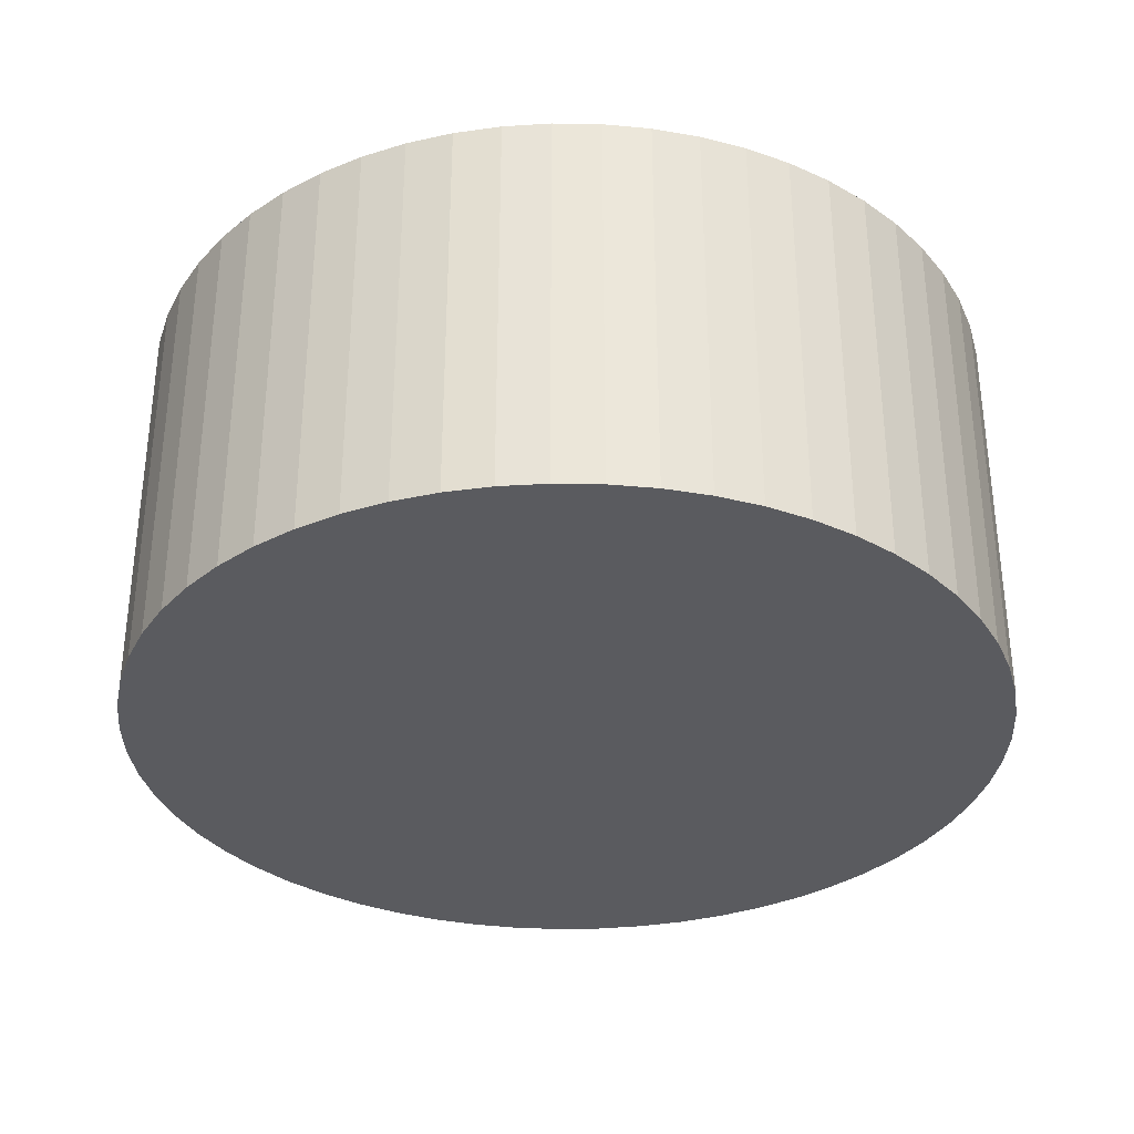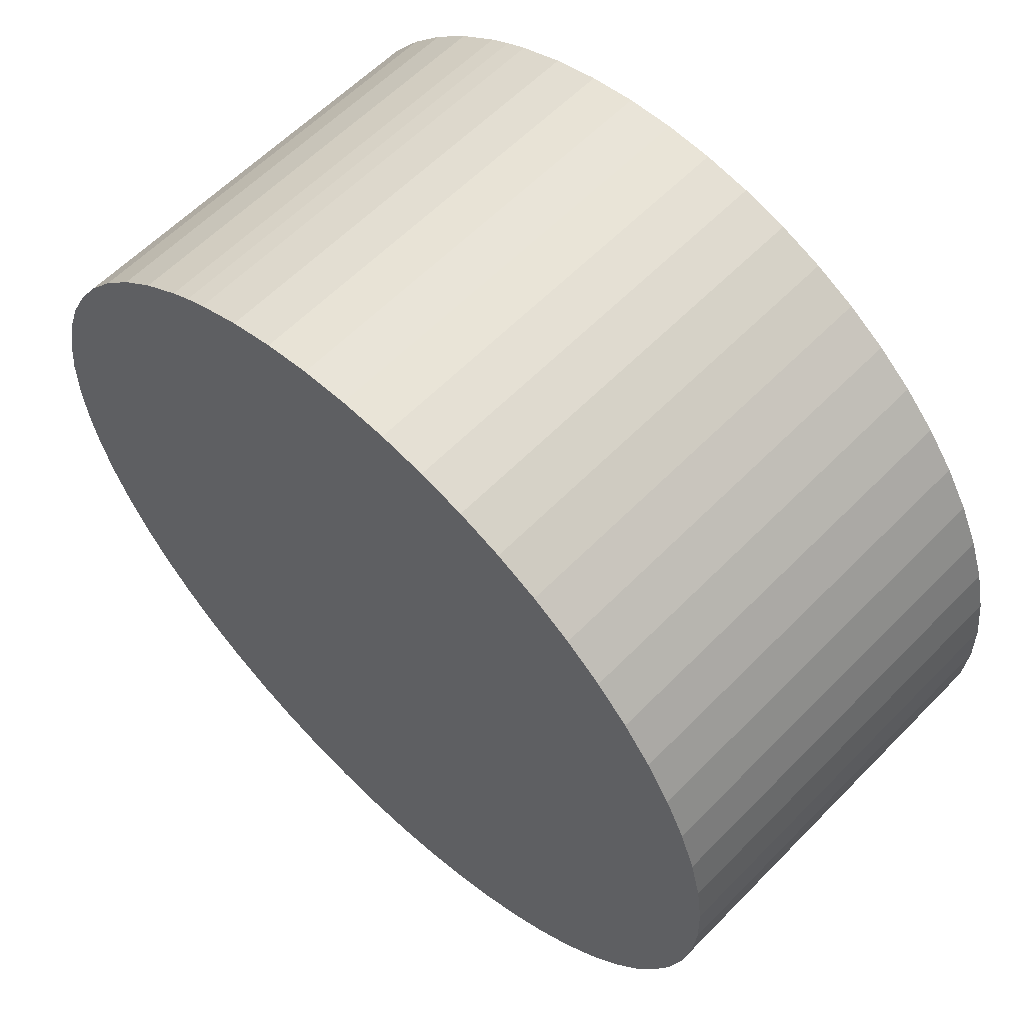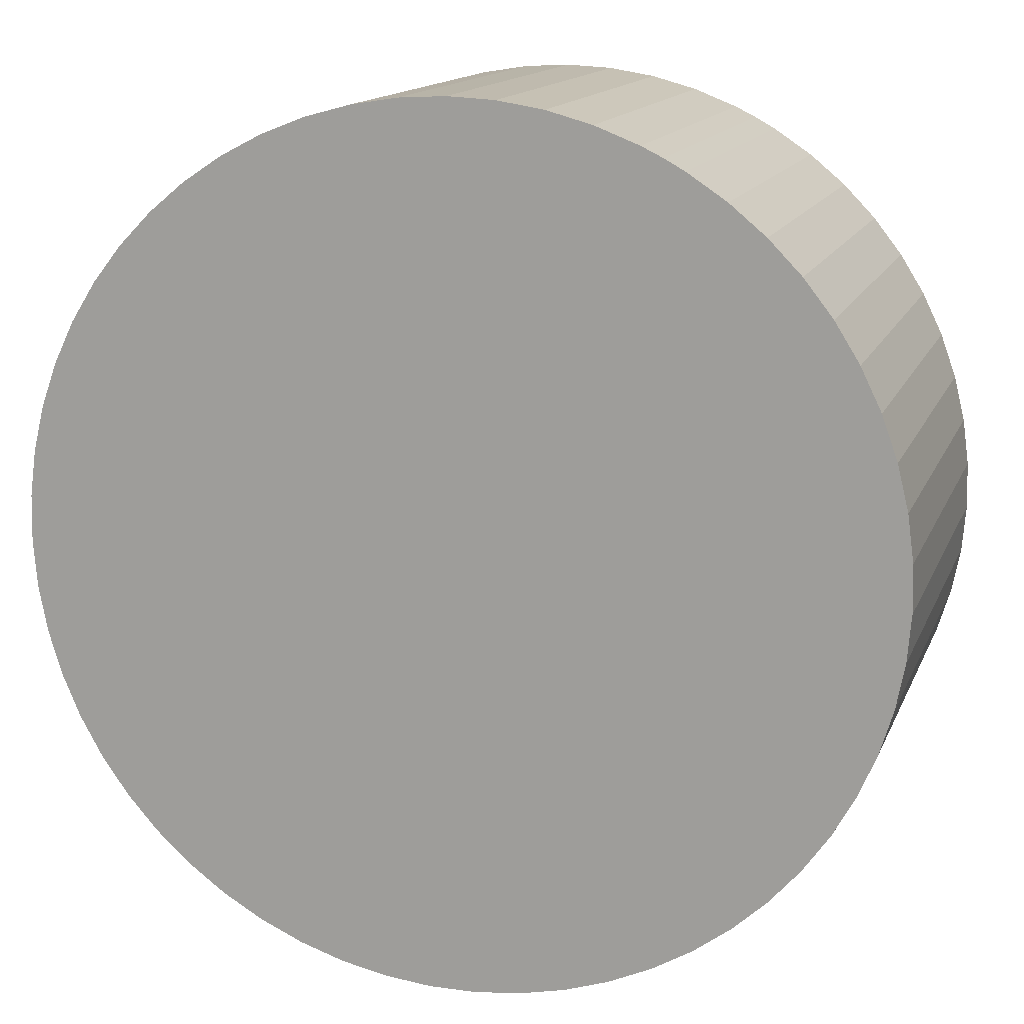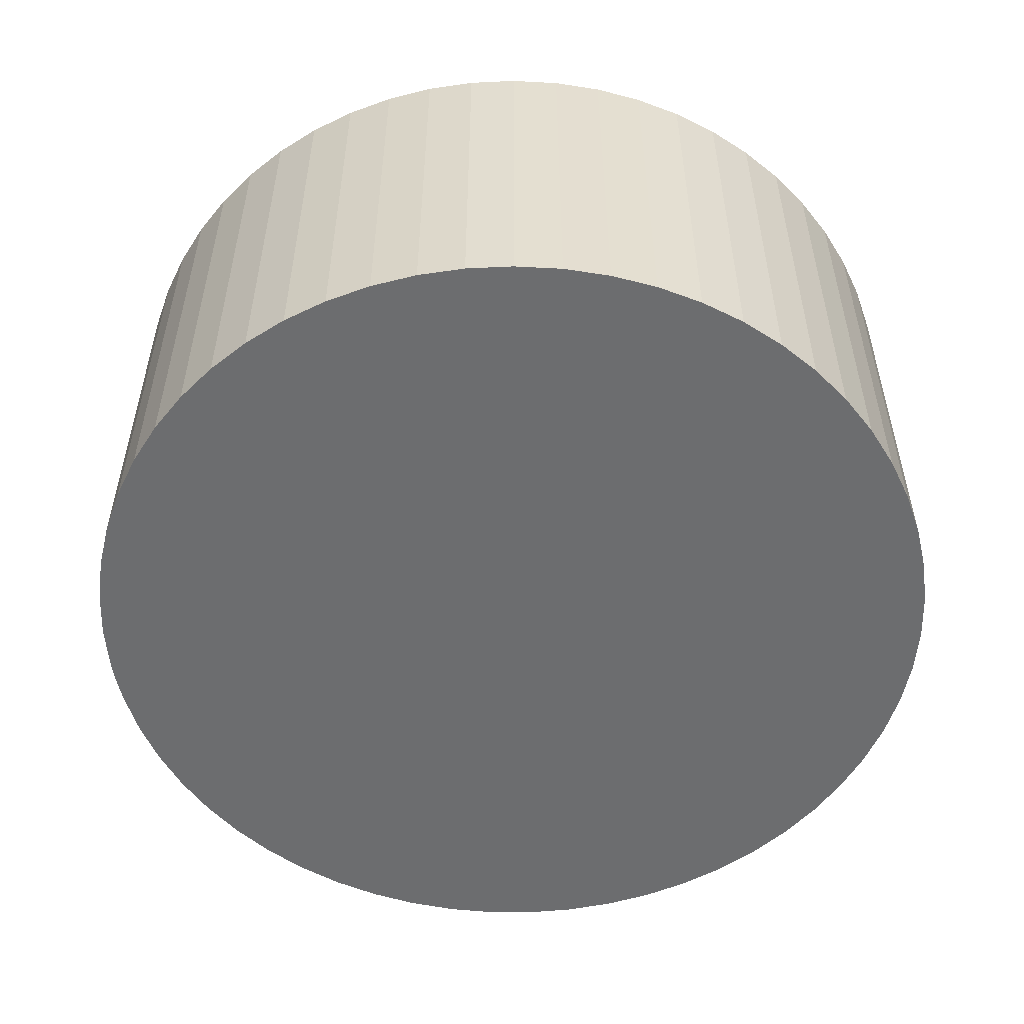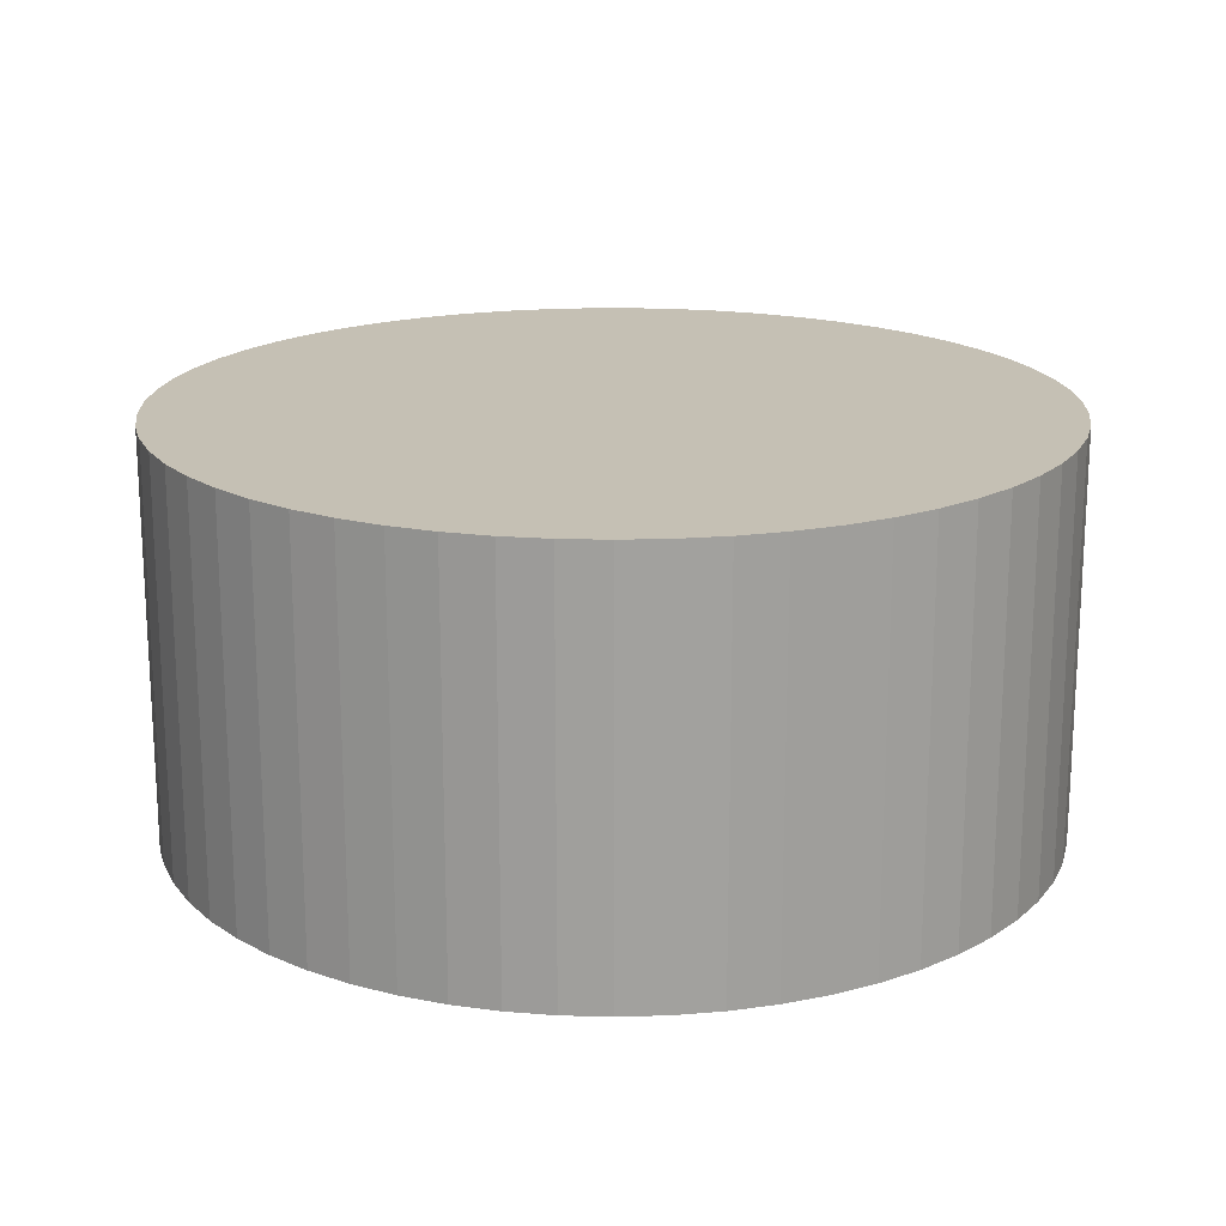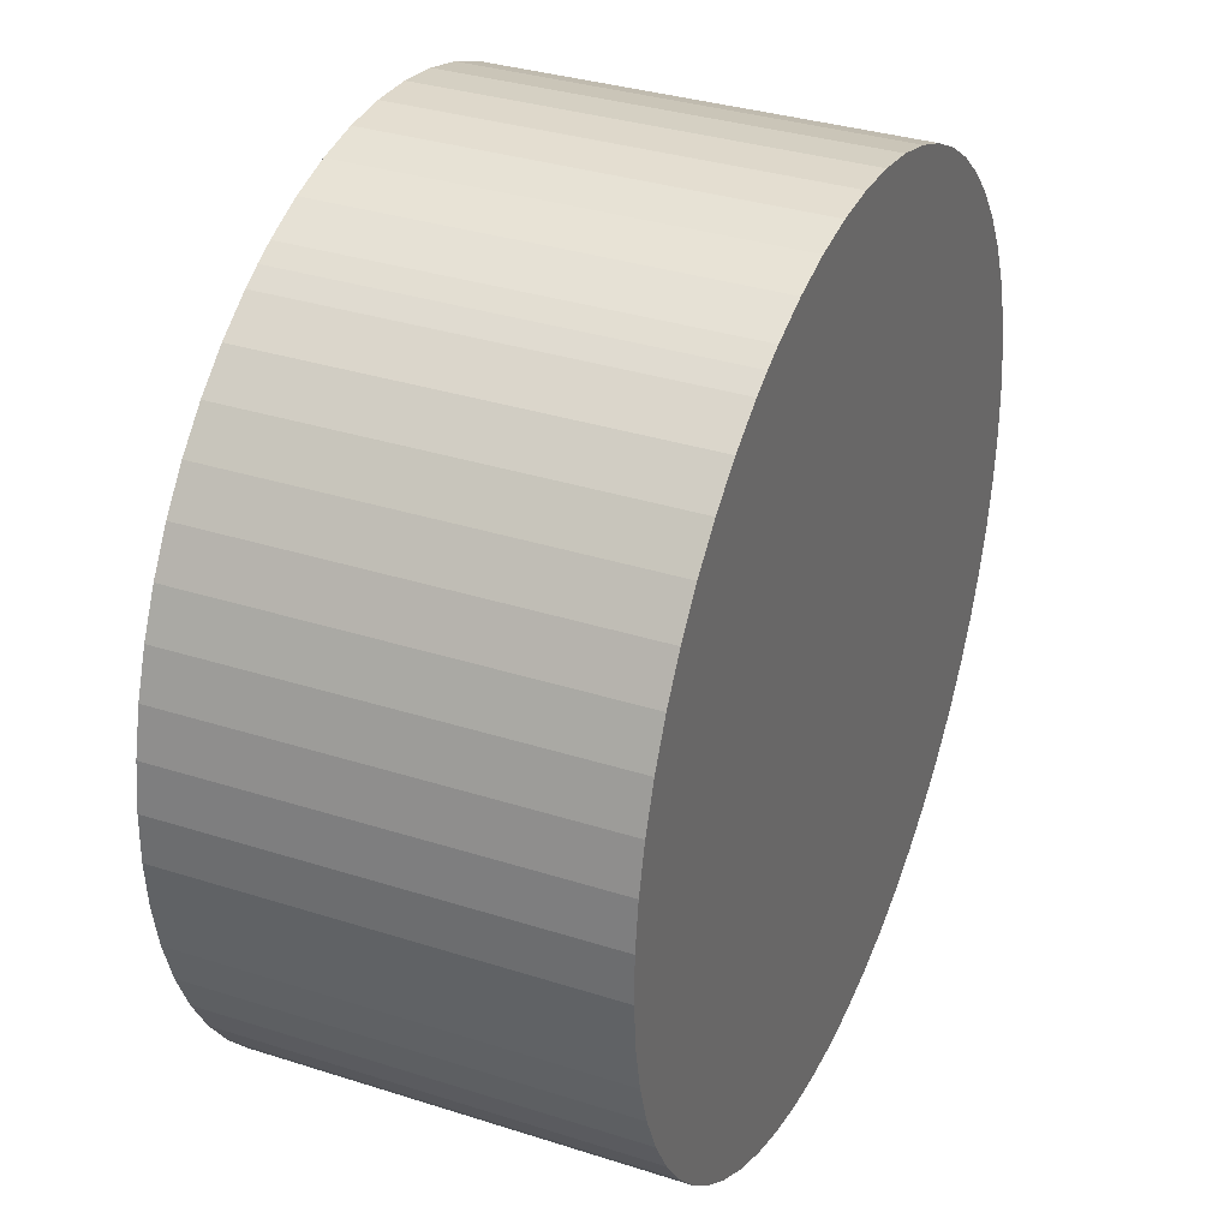
<metadata>
{"format":"obj","ext":"obj","renderer":"f3d","projection":"perspective","resolution":1024,"background":"white","views":[{"elev":-33.3,"azim":11.0,"up":"+Z"},{"elev":59.9,"azim":-136.1,"up":"+Y"},{"elev":14.4,"azim":16.9,"up":"+Y"},{"elev":-53.9,"azim":-107.0,"up":"+Z"},{"elev":18.3,"azim":-131.3,"up":"+Z"},{"elev":34.1,"azim":113.4,"up":"+Y"}]}
</metadata>
<code>
v  0.01904 0.03228 1.268
v  0.01729 0.03325 1.268
v  0.01729 0.03325 1.303
v  0.0155 0.03412 1.303
v  0.01549 0.03412 1.268
v  0.01178 0.03558 1.268
v  0.01178 0.03558 1.303
v  0.007926 0.03663 1.269
v  0.007928 0.03663 1.304
v  0.003985 0.03726 1.269
v  0.003987 0.03726 1.304
v  -9.385e-07 0.03747 1.269
v  9.437e-07 0.03747 1.304
v  -0.003987 0.03726 1.269
v  -0.003985 0.03726 1.304
v  -0.007928 0.03663 1.269
v  -0.007926 0.03663 1.304
v  -0.01178 0.03558 1.269
v  -0.01178 0.03558 1.304
v  -0.0155 0.03412 1.269
v  -0.01549 0.03412 1.304
v  -0.01904 0.03228 1.269
v  -0.01904 0.03228 1.304
v  -0.02236 0.03008 1.269
v  -0.02236 0.03007 1.304
v  -0.02544 0.02753 1.269
v  -0.02544 0.02753 1.304
v  -0.02822 0.02467 1.269
v  -0.02822 0.02467 1.304
v  -0.03069 0.02153 1.269
v  -0.03069 0.02153 1.304
v  -0.0328 0.01814 1.269
v  -0.0328 0.01814 1.304
v  -0.03455 0.01455 1.269
v  -0.03455 0.01455 1.304
v  -0.0359 0.0108 1.269
v  -0.0359 0.0108 1.304
v  -0.03685 0.006922 1.269
v  -0.03685 0.006922 1.304
v  -0.03738 0.002966 1.269
v  -0.03738 0.002965 1.304
v  -0.03749 -0.001025 1.269
v  -0.03749 -0.001025 1.304
v  -0.03717 -0.005004 1.269
v  -0.03717 -0.005004 1.304
v  -0.03643 -0.008926 1.269
v  -0.03643 -0.008927 1.304
v  -0.03528 -0.01275 1.269
v  -0.03528 -0.01275 1.304
v  -0.03373 -0.01643 1.269
v  -0.03372 -0.01643 1.304
v  -0.03179 -0.01992 1.269
v  -0.03179 -0.01992 1.304
v  -0.0295 -0.02318 1.269
v  -0.02949 -0.02318 1.304
v  -0.02687 -0.02619 1.269
v  -0.02687 -0.02619 1.304
v  -0.02394 -0.0289 1.269
v  -0.02393 -0.0289 1.304
v  -0.02073 -0.03128 1.269
v  -0.02073 -0.03128 1.304
v  -0.01729 -0.0333 1.269
v  -0.01729 -0.0333 1.304
v  -0.01366 -0.03495 1.269
v  -0.01366 -0.03495 1.304
v  -0.009867 -0.03621 1.269
v  -0.009865 -0.03621 1.304
v  -0.005966 -0.03705 1.268
v  -0.005964 -0.03705 1.303
v  -0.001997 -0.03747 1.268
v  -0.001995 -0.03747 1.303
v  0.001995 -0.03747 1.268
v  0.001997 -0.03747 1.303
v  0.005964 -0.03705 1.268
v  0.005966 -0.03705 1.303
v  0.009865 -0.03621 1.268
v  0.009867 -0.03621 1.303
v  0.01366 -0.03495 1.268
v  0.01366 -0.03495 1.303
v  0.01729 -0.0333 1.268
v  0.01729 -0.0333 1.303
v  0.02073 -0.03128 1.268
v  0.02073 -0.03128 1.303
v  0.02393 -0.0289 1.268
v  0.02394 -0.0289 1.303
v  0.02687 -0.02619 1.268
v  0.02687 -0.02619 1.303
v  0.02949 -0.02318 1.268
v  0.0295 -0.02318 1.303
v  0.03179 -0.01992 1.268
v  0.03179 -0.01992 1.303
v  0.03372 -0.01643 1.268
v  0.03373 -0.01643 1.303
v  0.03528 -0.01275 1.268
v  0.03528 -0.01275 1.303
v  0.03643 -0.008926 1.268
v  0.03643 -0.008927 1.303
v  0.03717 -0.005004 1.268
v  0.03717 -0.005004 1.303
v  0.03749 -0.001025 1.268
v  0.03749 -0.001025 1.303
v  0.03738 0.002966 1.268
v  0.03738 0.002965 1.303
v  0.03685 0.006922 1.268
v  0.03685 0.006922 1.303
v  0.0359 0.0108 1.268
v  0.0359 0.0108 1.303
v  0.03455 0.01455 1.268
v  0.03455 0.01455 1.303
v  0.0328 0.01814 1.268
v  0.0328 0.01814 1.303
v  0.03069 0.02153 1.268
v  0.03069 0.02153 1.303
v  0.02822 0.02467 1.268
v  0.02822 0.02467 1.303
v  0.02544 0.02753 1.268
v  0.02544 0.02753 1.303
v  0.02236 0.03008 1.268
v  0.02236 0.03007 1.303
v  0.01904 0.03228 1.303
v  -9.681e-07 -2.635e-05 1.268
v  9.392e-07 -2.679e-05 1.304
f 1 2 3
f 3 2 4
f 2 5 4
f 4 5 6
f 4 6 7
f 7 6 8
f 7 8 9
f 9 8 10
f 9 10 11
f 11 10 12
f 11 12 13
f 13 12 14
f 13 14 15
f 15 14 16
f 15 16 17
f 17 16 18
f 17 18 19
f 19 18 20
f 19 20 21
f 21 20 22
f 21 22 23
f 23 22 24
f 23 24 25
f 25 24 26
f 25 26 27
f 27 26 28
f 27 28 29
f 29 28 30
f 29 30 31
f 31 30 32
f 31 32 33
f 33 32 34
f 33 34 35
f 35 34 36
f 35 36 37
f 37 36 38
f 37 38 39
f 39 38 40
f 39 40 41
f 41 40 42
f 41 42 43
f 43 42 44
f 43 44 45
f 45 44 46
f 45 46 47
f 47 46 48
f 47 48 49
f 49 48 50
f 49 50 51
f 51 50 52
f 51 52 53
f 53 52 54
f 53 54 55
f 55 54 56
f 55 56 57
f 57 56 58
f 57 58 59
f 59 58 60
f 59 60 61
f 61 60 62
f 61 62 63
f 63 62 64
f 63 64 65
f 65 64 66
f 65 66 67
f 67 66 68
f 67 68 69
f 69 68 70
f 69 70 71
f 71 70 72
f 71 72 73
f 73 72 74
f 73 74 75
f 75 74 76
f 75 76 77
f 77 76 78
f 77 78 79
f 79 78 80
f 79 80 81
f 81 80 82
f 81 82 83
f 83 82 84
f 83 84 85
f 85 84 86
f 85 86 87
f 87 86 88
f 87 88 89
f 89 88 90
f 89 90 91
f 91 90 92
f 91 92 93
f 93 92 94
f 93 94 95
f 95 94 96
f 95 96 97
f 97 96 98
f 97 98 99
f 99 98 100
f 99 100 101
f 101 100 102
f 101 102 103
f 103 102 104
f 103 104 105
f 105 104 106
f 105 106 107
f 107 106 108
f 107 108 109
f 109 108 110
f 109 110 111
f 111 110 112
f 111 112 113
f 113 112 114
f 113 114 115
f 115 114 116
f 115 116 117
f 117 116 118
f 117 118 119
f 119 118 1
f 119 1 120
f 120 1 3
f 6 5 121
f 121 5 2
f 121 2 1
f 12 10 121
f 121 10 8
f 121 8 6
f 18 16 121
f 121 16 14
f 121 14 12
f 24 22 121
f 121 22 20
f 121 20 18
f 30 28 121
f 121 28 26
f 121 26 24
f 36 34 121
f 121 34 32
f 121 32 30
f 42 40 121
f 121 40 38
f 121 38 36
f 48 46 121
f 121 46 44
f 121 44 42
f 54 52 121
f 121 52 50
f 121 50 48
f 60 58 121
f 121 58 56
f 121 56 54
f 66 64 121
f 121 64 62
f 121 62 60
f 72 70 121
f 121 70 68
f 121 68 66
f 78 76 121
f 121 76 74
f 121 74 72
f 84 82 121
f 121 82 80
f 121 80 78
f 90 88 121
f 121 88 86
f 121 86 84
f 96 94 121
f 121 94 92
f 121 92 90
f 102 100 121
f 121 100 98
f 121 98 96
f 108 106 121
f 121 106 104
f 121 104 102
f 114 112 121
f 121 112 110
f 121 110 108
f 1 118 121
f 121 118 116
f 121 116 114
f 119 120 122
f 122 120 3
f 122 3 4
f 113 115 122
f 122 115 117
f 122 117 119
f 107 109 122
f 122 109 111
f 122 111 113
f 101 103 122
f 122 103 105
f 122 105 107
f 95 97 122
f 122 97 99
f 122 99 101
f 89 91 122
f 122 91 93
f 122 93 95
f 83 85 122
f 122 85 87
f 122 87 89
f 77 79 122
f 122 79 81
f 122 81 83
f 71 73 122
f 122 73 75
f 122 75 77
f 65 67 122
f 122 67 69
f 122 69 71
f 59 61 122
f 122 61 63
f 122 63 65
f 53 55 122
f 122 55 57
f 122 57 59
f 47 49 122
f 122 49 51
f 122 51 53
f 41 43 122
f 122 43 45
f 122 45 47
f 35 37 122
f 122 37 39
f 122 39 41
f 29 31 122
f 122 31 33
f 122 33 35
f 23 25 122
f 122 25 27
f 122 27 29
f 17 19 122
f 122 19 21
f 122 21 23
f 11 13 122
f 122 13 15
f 122 15 17
f 4 7 122
f 122 7 9
f 122 9 11

</code>
